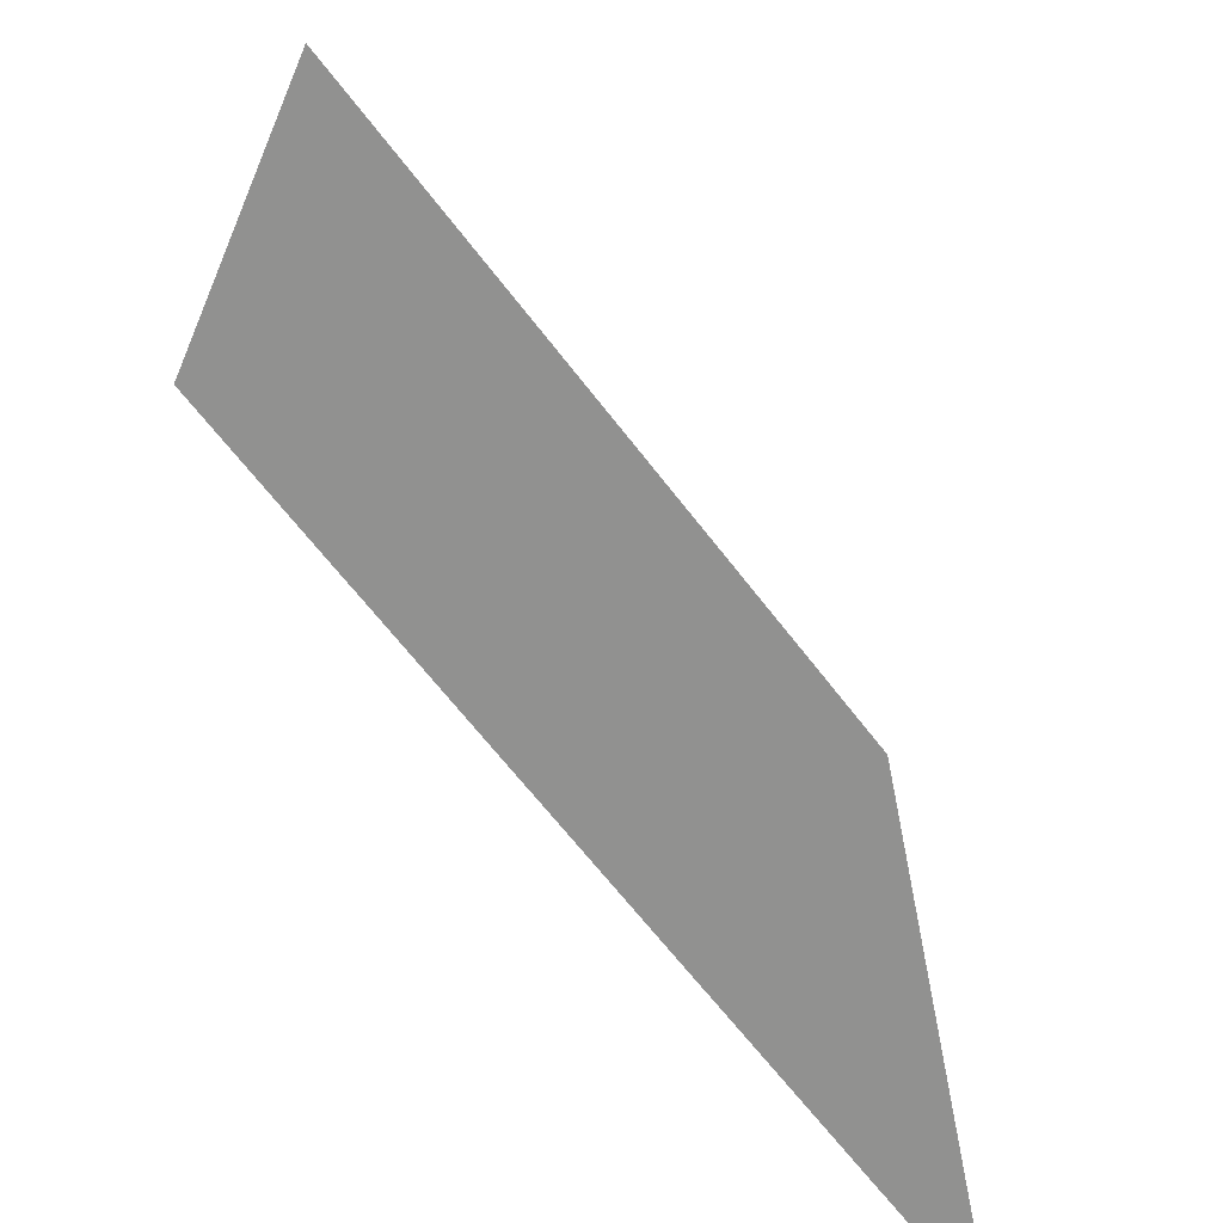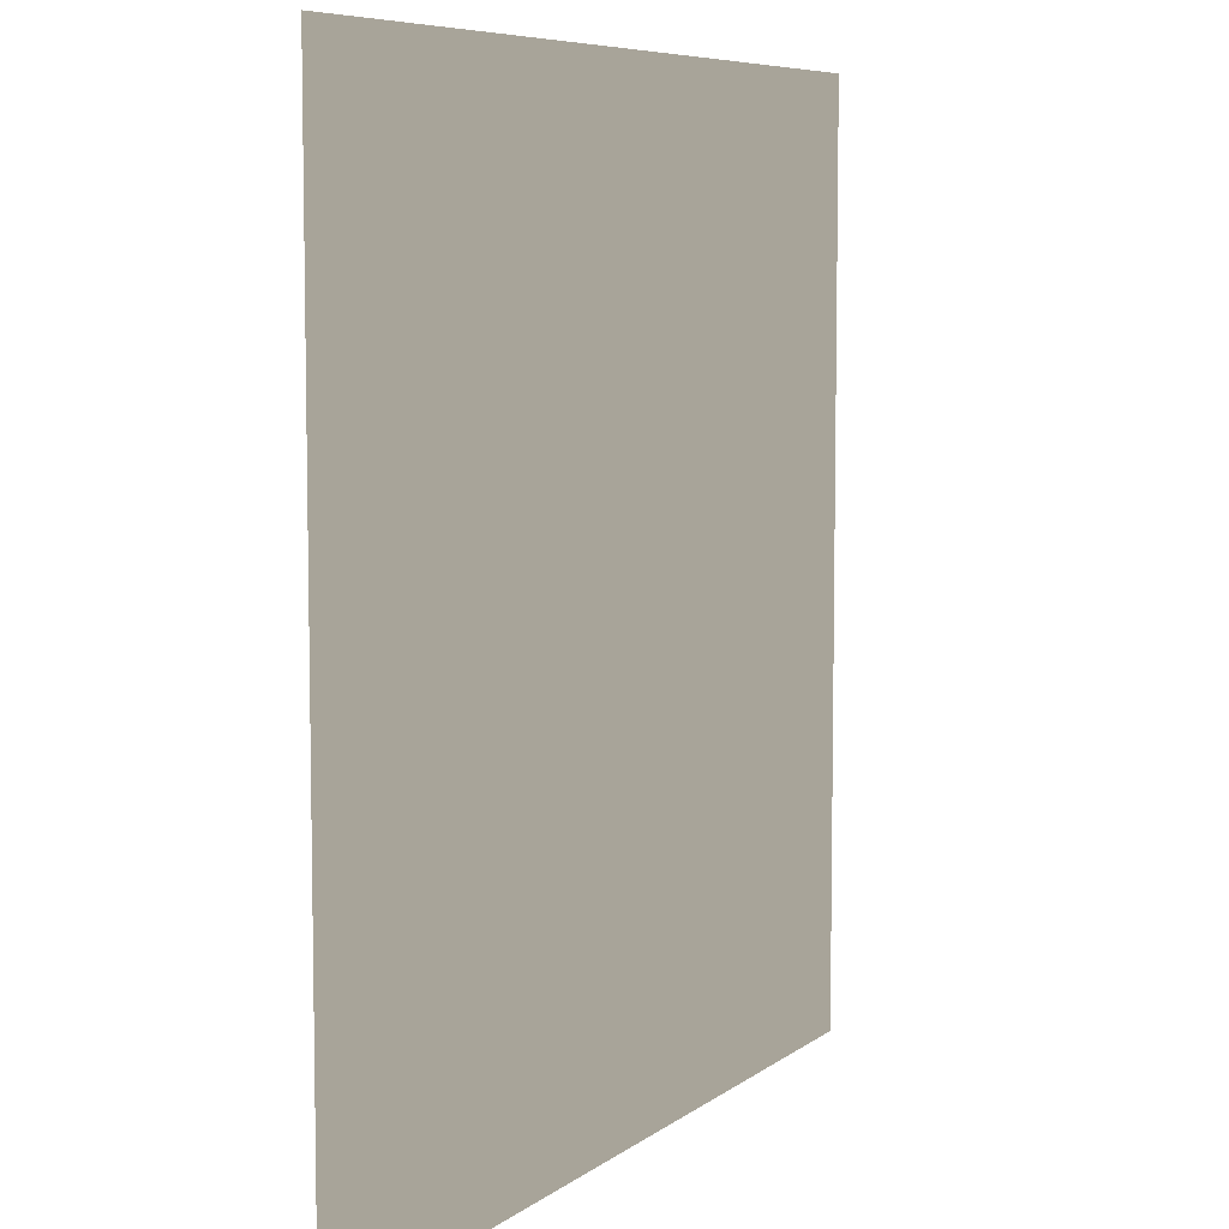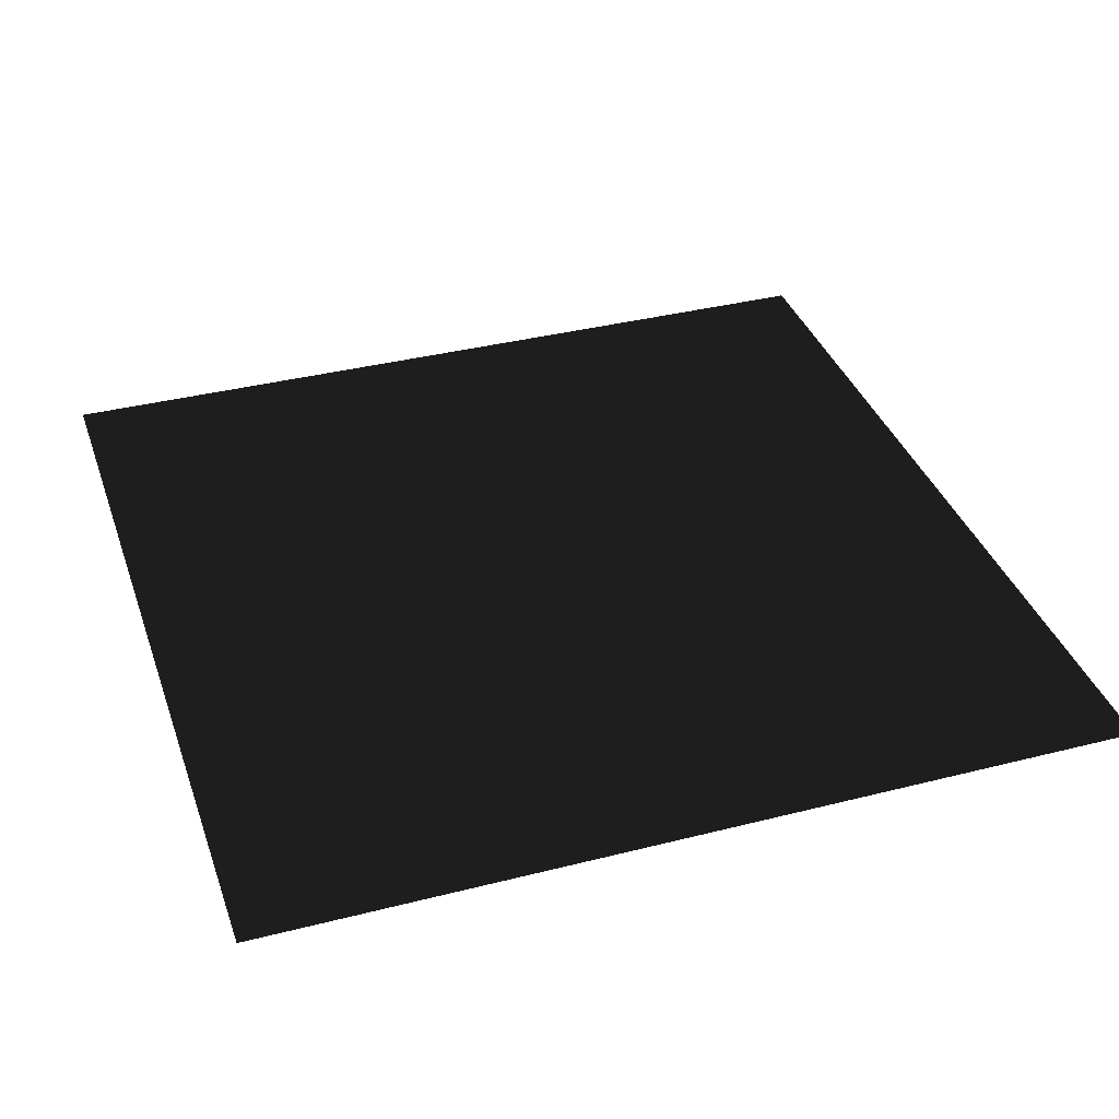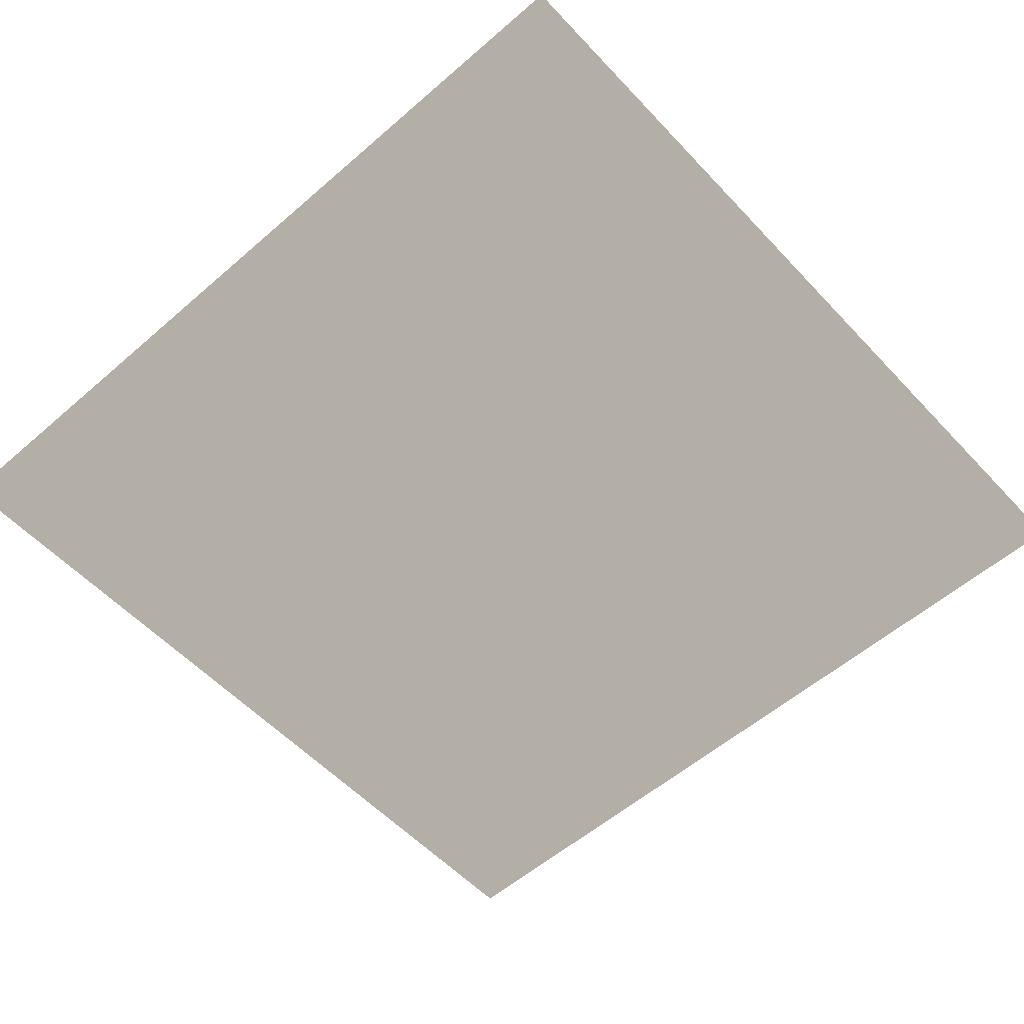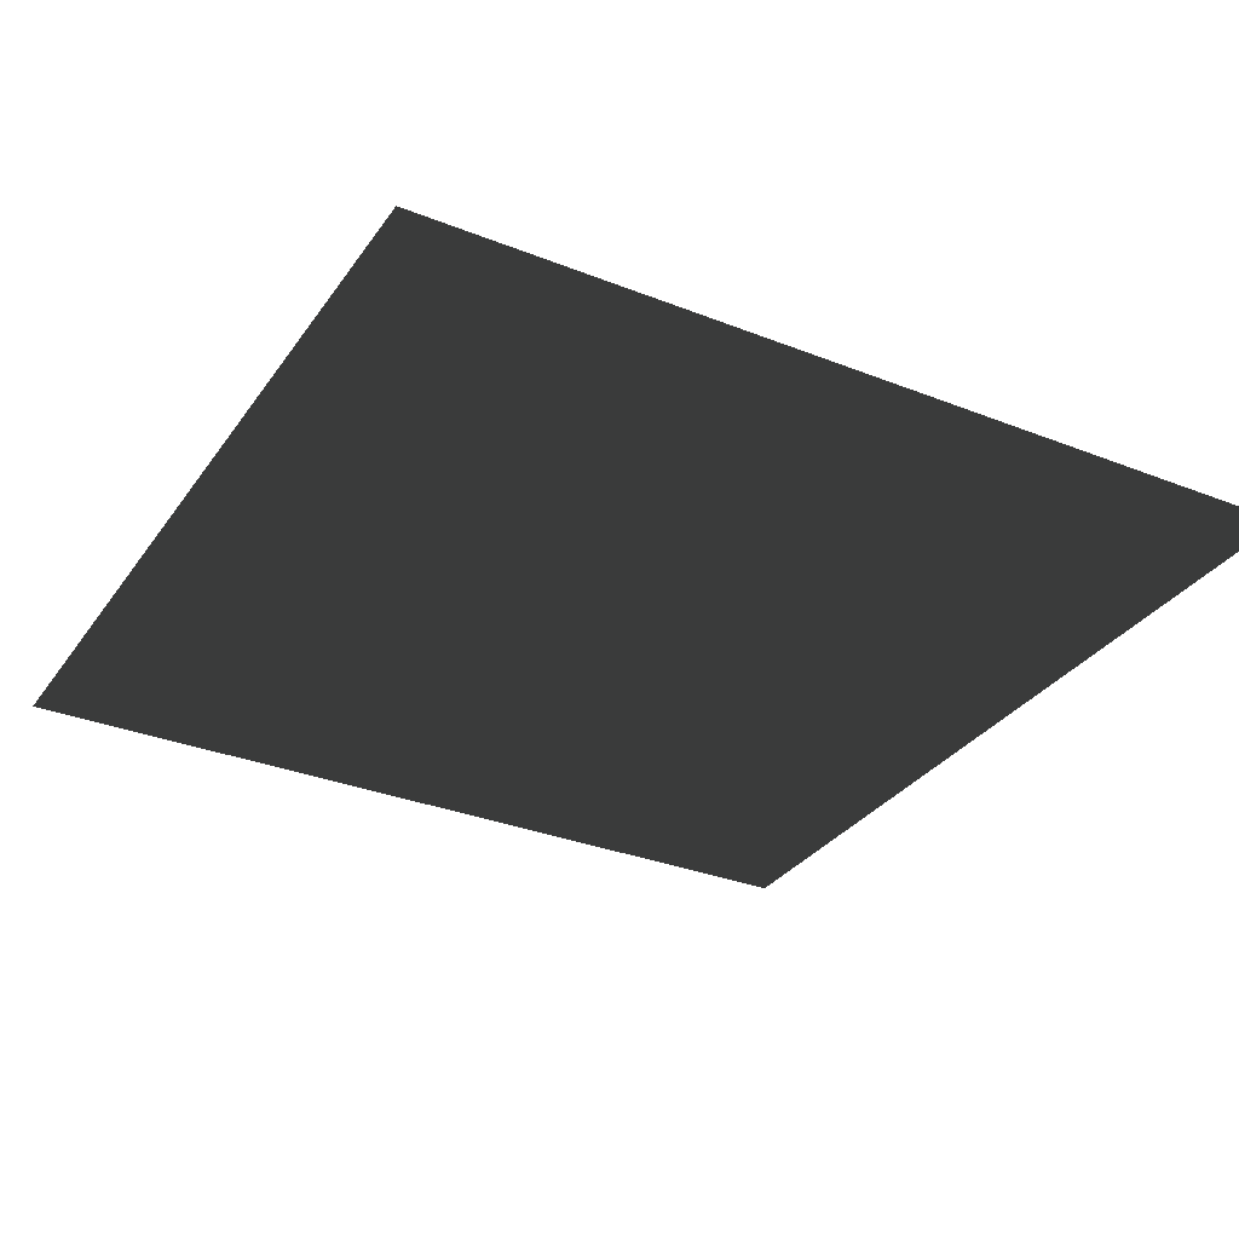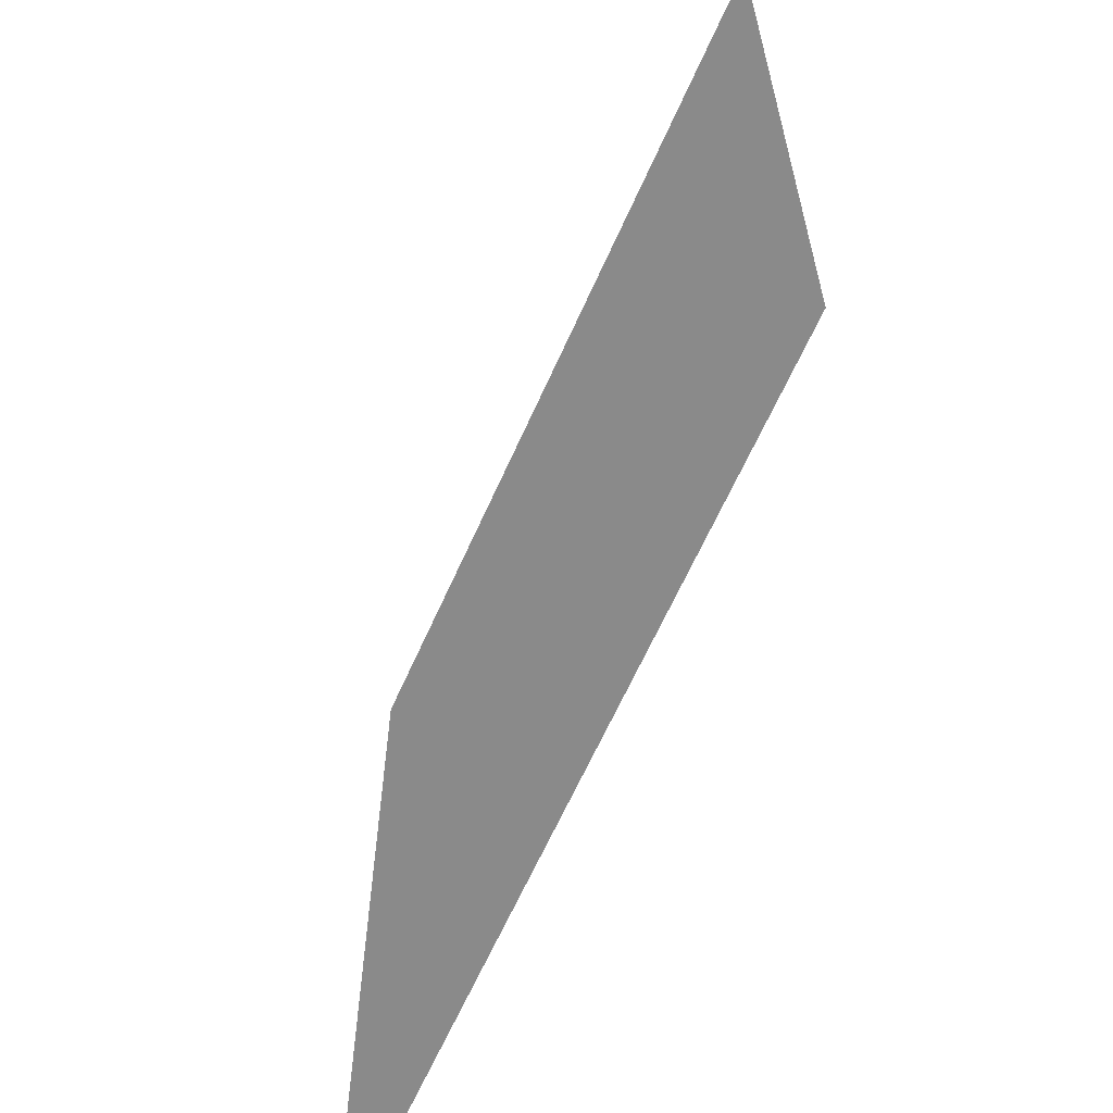
<metadata>
{"format":"obj","ext":"obj","renderer":"f3d","projection":"perspective","resolution":1024,"background":"white","views":[{"elev":-65.9,"azim":-52.5,"up":"+Z"},{"elev":7.1,"azim":117.2,"up":"+Z"},{"elev":36.9,"azim":161.8,"up":"+Y"},{"elev":-56.0,"azim":-137.7,"up":"+Y"},{"elev":-31.6,"azim":60.8,"up":"+Y"},{"elev":-63.6,"azim":66.1,"up":"+Z"}]}
</metadata>
<code>
v 0.0005539 -0.0003135 157.5
v 157.5 -3.755e-05 0.0001126
v 0.0005539 -0.0003135 1.92e-20
v 157.5 -3.755e-05 157.5
g B4_BricksWall_6994_241
f 1 3 2
f 2 4 1

</code>
